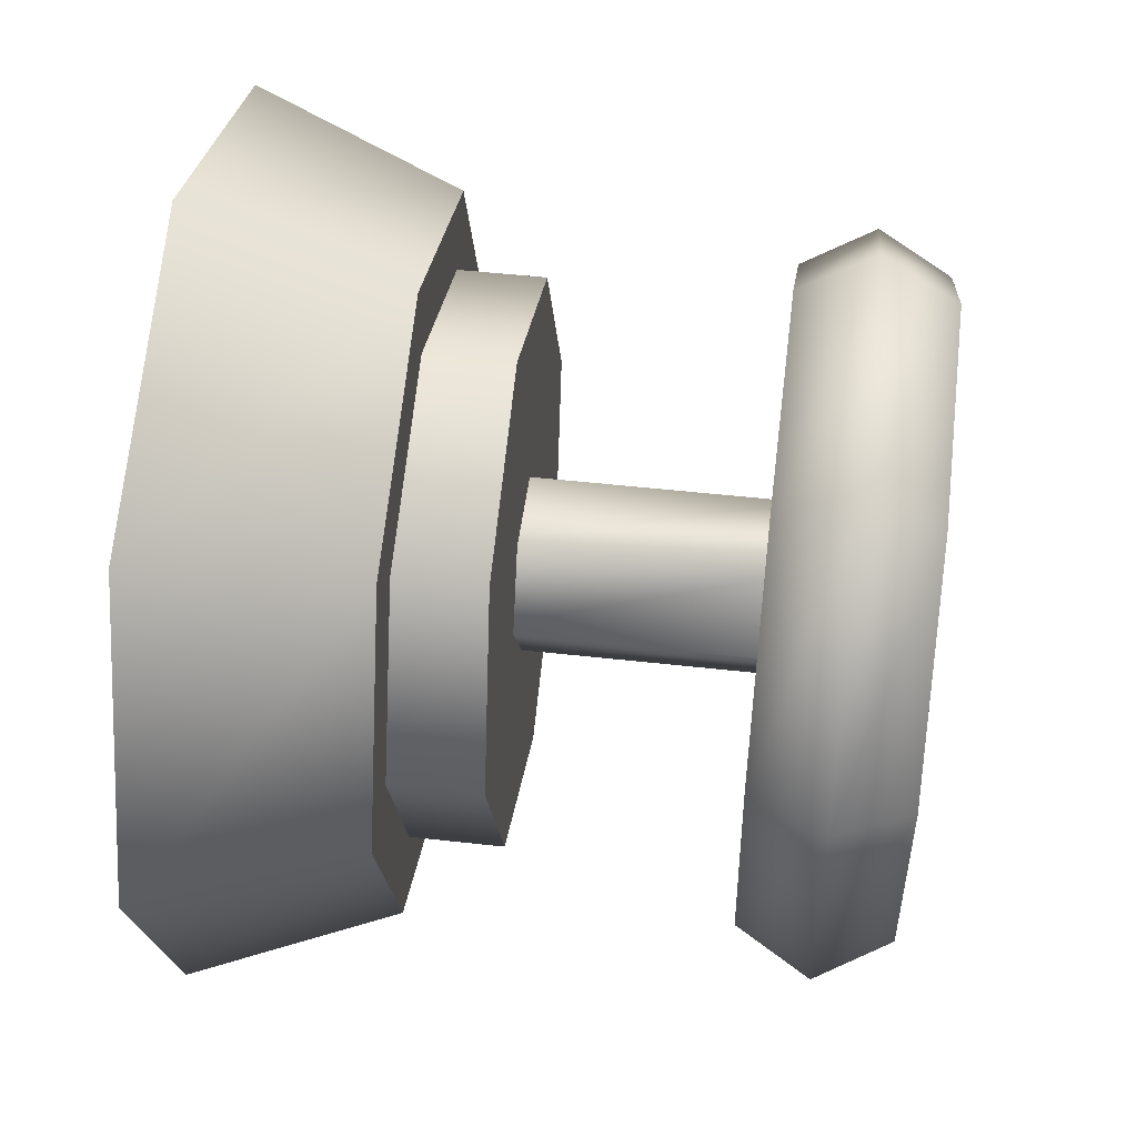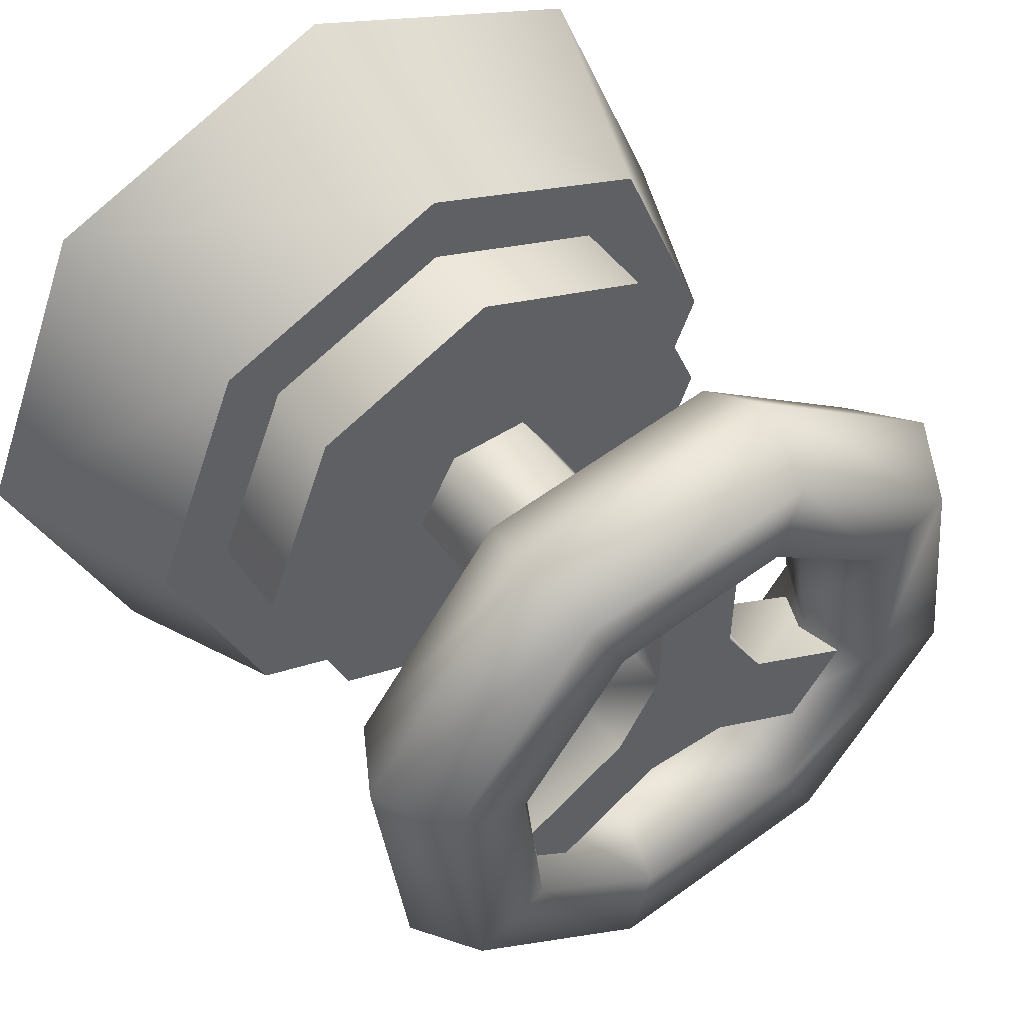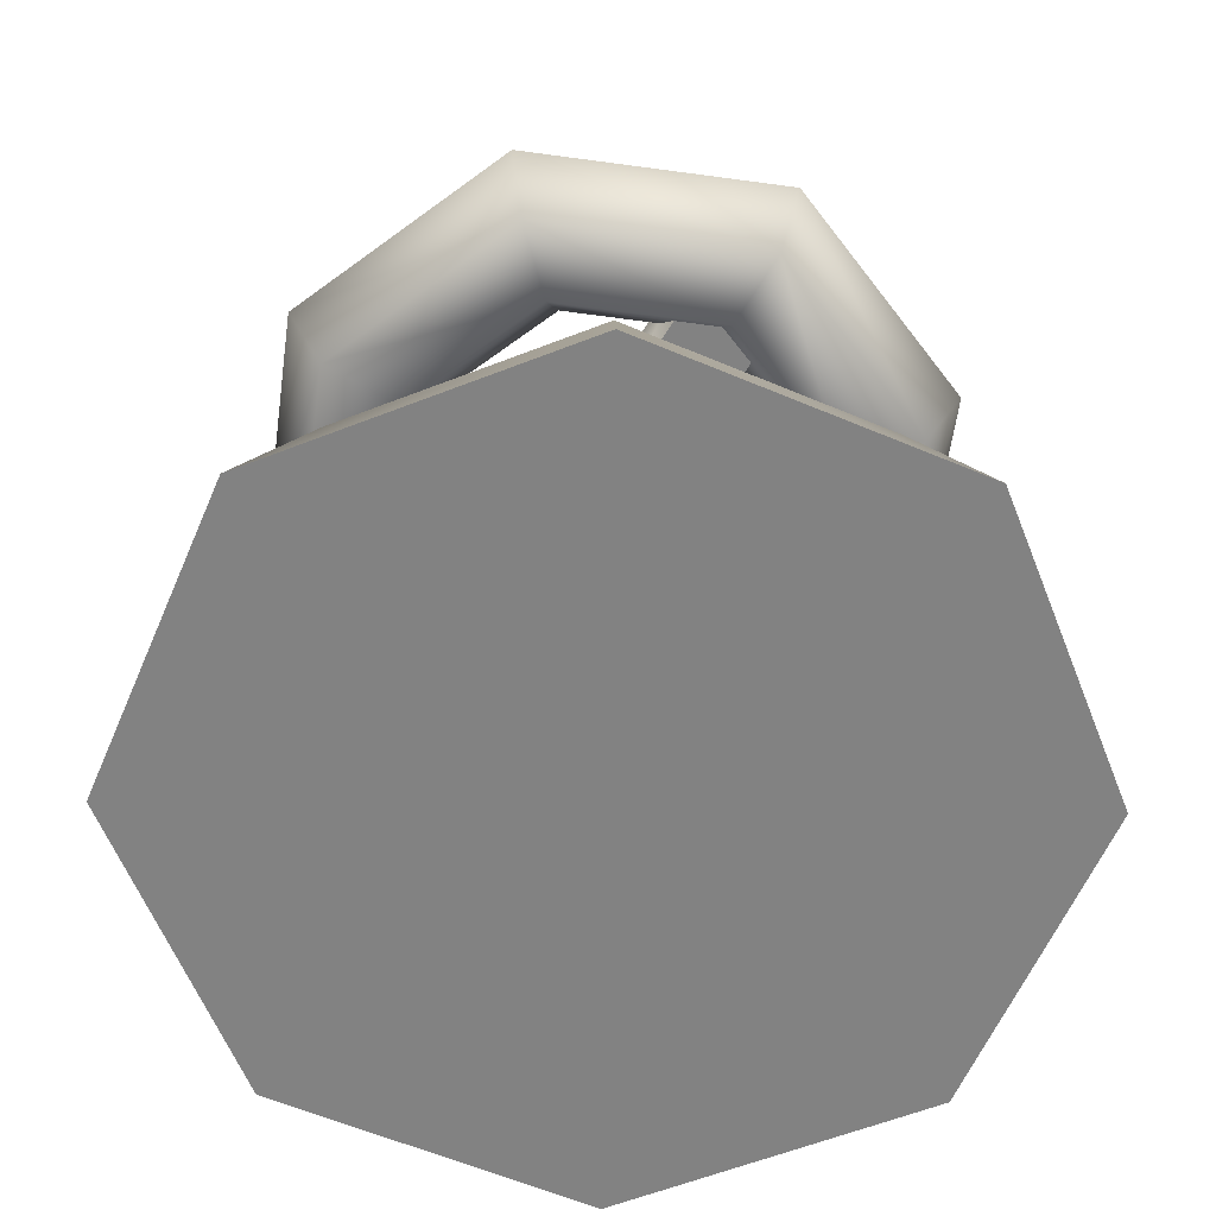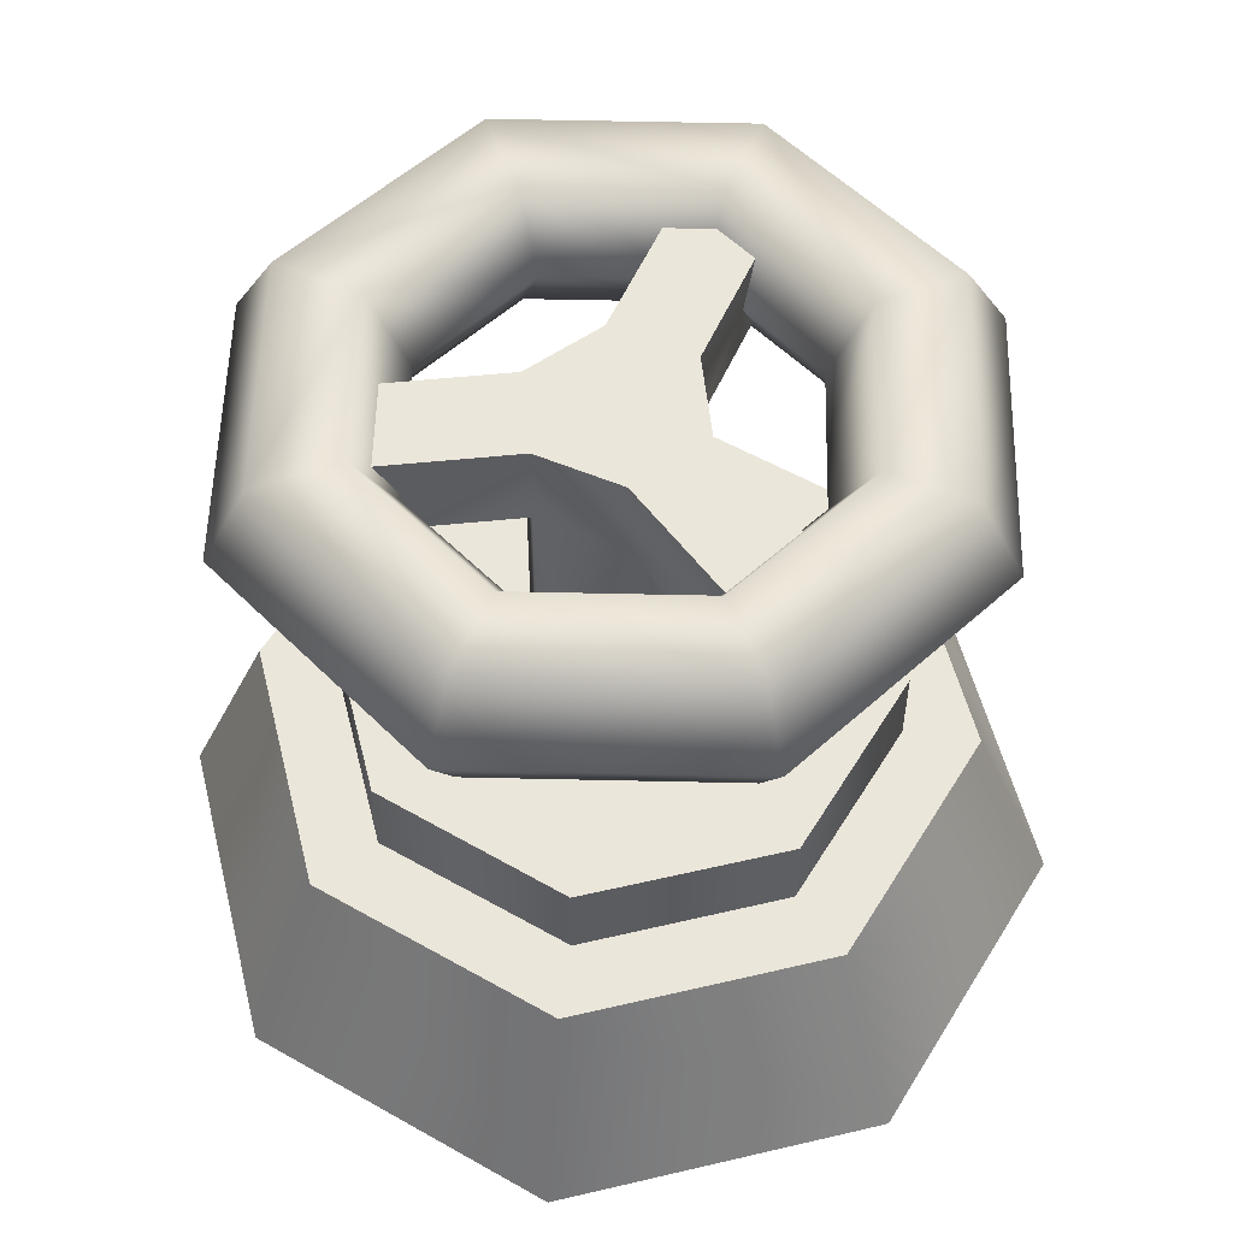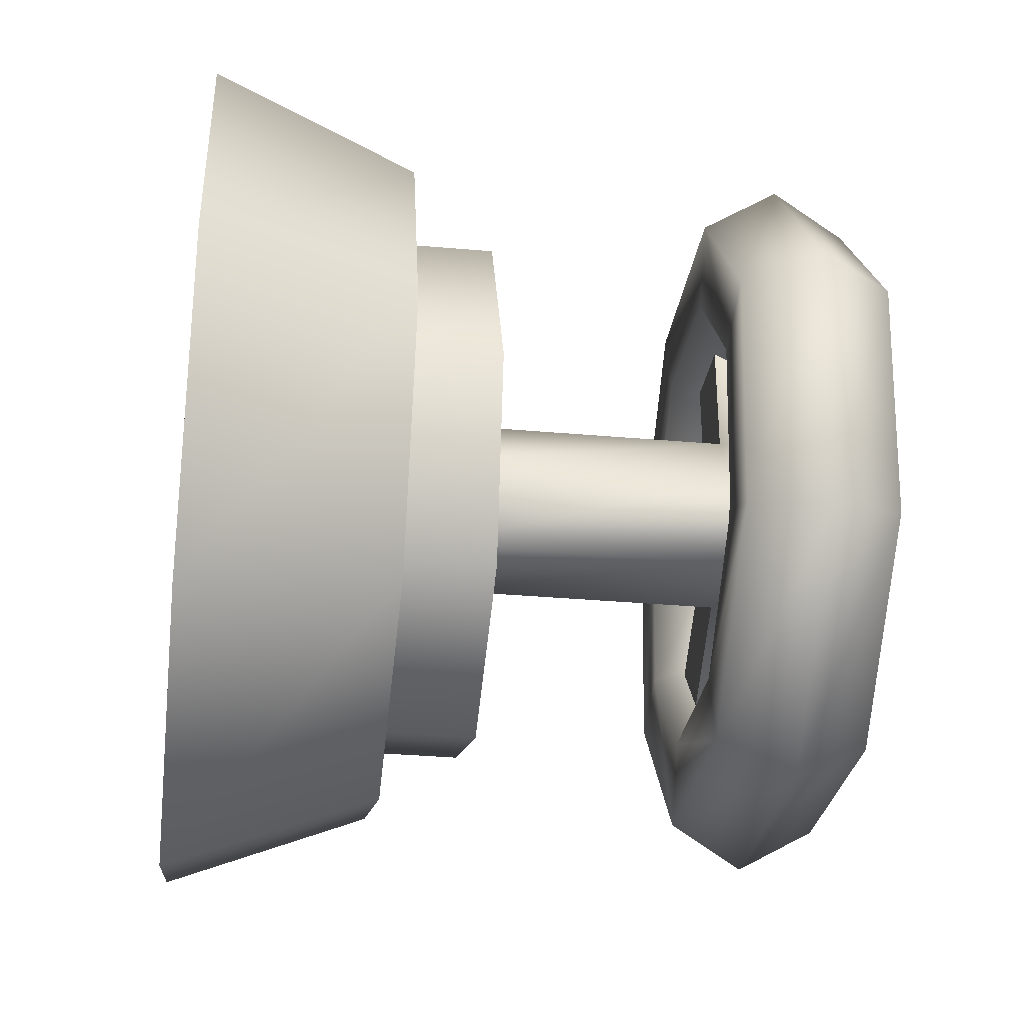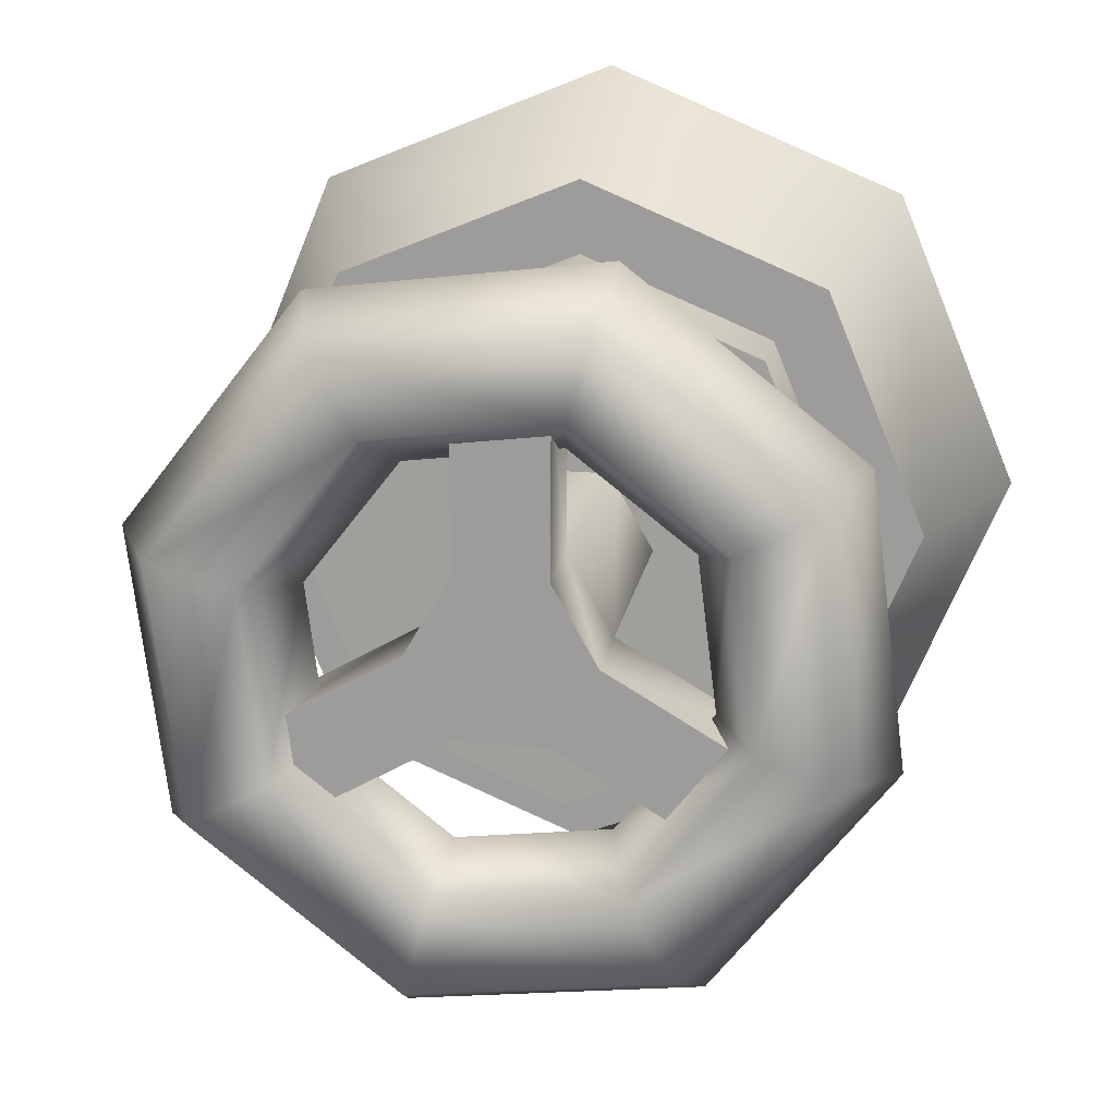
<metadata>
{"format":"obj","ext":"obj","renderer":"f3d","projection":"perspective","resolution":1024,"background":"white","views":[{"elev":49.5,"azim":97.1,"up":"+Z"},{"elev":50.7,"azim":144.5,"up":"+Z"},{"elev":-60.7,"azim":89.2,"up":"+Y"},{"elev":54.8,"azim":-36.5,"up":"+Y"},{"elev":-33.7,"azim":83.1,"up":"+Z"},{"elev":17.7,"azim":-170.5,"up":"+Z"}]}
</metadata>
<code>
o _s
v 0.353 -0.5 -0.353
v 0 -0.5 -0.4992
v 0.2847 -0.2603 -0.2847
v 0.4992 -0.5 0
v 0.4026 -0.2603 0
v 0 -0.2603 -0.4026
v -0.353 -0.5 -0.353
v -0.2847 -0.2603 -0.2847
v -0.4992 -0.5 0
v -0.4026 -0.2603 0
v -0.353 -0.5 0.353
v -0.2847 -0.2603 0.2847
v 0 -0.5 0.4992
v 0 -0.2603 0.4026
v 0.2847 -0.2603 0.2847
v 0.353 -0.5 0.353
v 0 -0.5 0
v 0.2237 -0.2603 -0.2237
v 0 -0.2603 -0.3163
v -0.2237 -0.2603 -0.2237
v -0.3163 -0.2603 0
v -0.2237 -0.2603 0.2237
v 0 -0.2603 0.3163
v 0.2237 -0.2603 0.2237
v 0.3163 -0.2603 0
v 0.2237 -0.1527 -0.2238
v 0.3163 -0.1564 0.00023
v 0 -0.1512 -0.3164
v -0.2237 -0.1527 -0.2238
v -0.3163 -0.1564 0.00023
v -0.2237 -0.1601 0.2238
v 0 -0.1617 0.3164
v 0.2237 -0.1601 0.2238
v -0.05125 0.245 0.08745
v -0.1014 0.245 -0.000656
v -0.05125 0.1444 0.08745
v -0.05254 0.245 0.2874
v -0.1014 0.1444 -0.000656
v -0.05125 -0.2045 0.08745
v 0.05011 0.1444 0.08811
v 0.05011 -0.2045 0.08811
v -0.1014 -0.2045 -0.000656
v 0.1014 -0.2045 0.000655
v 0.1014 0.1444 0.000655
v 0.05011 0.245 0.08811
v 0.05125 -0.2045 -0.08745
v 0.05125 0.1444 -0.08745
v -0.05011 -0.2045 -0.08811
v -0.05011 0.1444 -0.08811
v 0.05125 0.245 -0.08745
v -0.05011 0.245 -0.08811
v 0.1014 0.245 0.000655
v 0 0.245 -0
v -0.2739 0.245 -0.1018
v 0.04882 0.245 0.2881
v -0.2227 0.245 -0.1892
v 0.2251 0.245 -0.1863
v 0.2752 0.245 -0.09822
v -0.2227 0.1444 -0.1892
v -0.2739 0.1444 -0.1018
v 0.2752 0.1444 -0.09822
v 0.2251 0.1444 -0.1863
v -0.05254 0.1444 0.2874
v 0.04882 0.1444 0.2881
v -0.1928 0.1966 0.1097
v -0.05879 0.1966 0.2139
v -0.2358 0.1109 0.1341
v -0.07191 0.1109 0.2616
v 0.1097 0.1966 0.1928
v -0.3218 0.1109 0.183
v -0.09814 0.1109 0.357
v -0.3648 0.1966 0.2075
v 0.1341 0.1109 0.2358
v -0.1113 0.1966 0.4047
v 0.183 0.1109 0.3218
v 0.2139 0.1966 0.05879
v 0.2616 0.1109 0.07191
v 0.357 0.1109 0.09814
v 0.2075 0.1966 0.3648
v 0.2358 0.1109 -0.1341
v 0.3218 0.1109 -0.183
v 0.4047 0.1966 0.1113
v 0.183 0.2823 0.3218
v -0.09814 0.2823 0.357
v 0.3648 0.1966 -0.2075
v 0.357 0.2823 0.09814
v 0.1341 0.2823 0.2358
v -0.07191 0.2823 0.2616
v 0.2616 0.2823 0.07191
v 0.3218 0.2823 -0.183
v 0.2358 0.2823 -0.1341
v 0.09814 0.2823 -0.357
v 0.07191 0.2823 -0.2616
v 0.1928 0.1966 -0.1097
v 0.1113 0.1966 -0.4047
v 0.09814 0.1109 -0.357
v -0.183 0.1109 -0.3218
v -0.2075 0.1966 -0.3648
v -0.183 0.2823 -0.3218
v -0.357 0.1109 -0.09814
v -0.4047 0.1966 -0.1113
v -0.1341 0.1109 -0.2358
v -0.2616 0.1109 -0.07191
v -0.1097 0.1966 -0.1928
v -0.2139 0.1966 -0.05879
v 0.07191 0.1109 -0.2616
v 0.05879 0.1966 -0.2139
v -0.357 0.2823 -0.09814
v -0.3218 0.2823 0.183
v -0.2616 0.2823 -0.07191
v -0.1341 0.2823 -0.2358
v -0.2358 0.2823 0.1341
f 1 2 3
f 4 1 5
f 5 1 3
f 3 2 6
f 2 7 6
f 6 7 8
f 7 9 8
f 8 9 10
f 9 11 10
f 10 11 12
f 11 13 12
f 12 13 14
f 15 4 5
f 14 16 15
f 16 4 15
f 13 16 14
f 4 17 1
f 16 17 4
f 1 17 2
f 2 17 7
f 7 17 9
f 13 17 16
f 9 17 11
f 11 17 13
f 3 6 18
f 18 6 19
f 6 8 19
f 19 8 20
f 8 10 20
f 20 10 21
f 10 12 21
f 21 12 22
f 12 14 22
f 22 14 23
f 14 15 23
f 23 15 24
f 15 5 24
f 24 5 25
f 5 3 25
f 25 3 18
f 18 19 26
f 27 18 26
f 26 19 28
f 19 29 28
f 20 29 19
f 20 30 29
f 21 30 20
f 25 18 27
f 22 31 21
f 22 32 31
f 21 31 30
f 23 32 22
f 23 24 32
f 32 24 33
f 24 25 33
f 33 25 27
f 30 31 29
f 31 32 29
f 29 32 28
f 32 33 28
f 28 33 26
f 33 27 26
f 34 35 36
f 34 36 37
f 36 35 38
f 36 38 39
f 40 36 41
f 41 36 39
f 39 38 42
f 43 40 41
f 44 45 40
f 44 40 43
f 46 44 43
f 47 44 46
f 48 47 46
f 49 50 47
f 49 47 48
f 42 49 48
f 38 49 42
f 51 50 49
f 52 45 44
f 35 34 53
f 51 35 53
f 35 51 54
f 34 45 53
f 45 34 55
f 55 34 37
f 50 51 53
f 52 50 53
f 45 52 53
f 54 51 56
f 50 52 57
f 57 52 58
f 51 49 56
f 56 49 59
f 49 38 59
f 59 38 60
f 38 35 60
f 60 35 54
f 52 44 58
f 58 44 61
f 44 47 61
f 61 47 62
f 47 50 62
f 62 50 57
f 37 36 63
f 36 40 63
f 63 40 64
f 40 45 64
f 64 45 55
f 65 66 67
f 67 66 68
f 66 69 68
f 67 68 70
f 70 71 72
f 70 68 71
f 68 73 71
f 72 71 74
f 71 75 74
f 68 69 73
f 69 76 73
f 73 76 77
f 73 77 75
f 71 73 75
f 75 78 79
f 74 75 79
f 77 80 78
f 75 77 78
f 78 81 82
f 79 78 82
f 79 82 83
f 74 79 84
f 84 79 83
f 82 81 85
f 82 85 86
f 83 82 86
f 83 86 87
f 88 83 87
f 87 89 69
f 88 87 66
f 66 87 69
f 86 90 89
f 87 86 89
f 89 91 76
f 69 89 76
f 90 92 91
f 89 90 91
f 91 93 94
f 76 91 94
f 85 95 90
f 90 95 92
f 86 85 90
f 81 96 85
f 85 96 95
f 96 97 95
f 95 97 98
f 95 98 92
f 92 98 99
f 92 99 93
f 91 92 93
f 97 100 98
f 98 100 101
f 98 101 99
f 102 103 97
f 96 102 97
f 104 105 102
f 102 105 103
f 106 104 102
f 107 104 106
f 80 107 106
f 106 102 96
f 81 106 96
f 94 107 80
f 77 94 80
f 80 106 81
f 78 80 81
f 76 94 77
f 105 65 103
f 103 65 67
f 103 67 100
f 97 103 100
f 100 67 70
f 100 70 101
f 101 70 72
f 101 72 108
f 99 101 108
f 108 72 109
f 108 109 110
f 111 108 110
f 110 112 105
f 111 110 104
f 104 110 105
f 110 109 112
f 105 112 65
f 107 111 104
f 99 108 111
f 93 99 111
f 93 111 107
f 94 93 107
f 65 88 66
f 112 88 65
f 112 84 88
f 84 83 88
f 109 74 84
f 72 74 109
f 109 84 112

</code>
